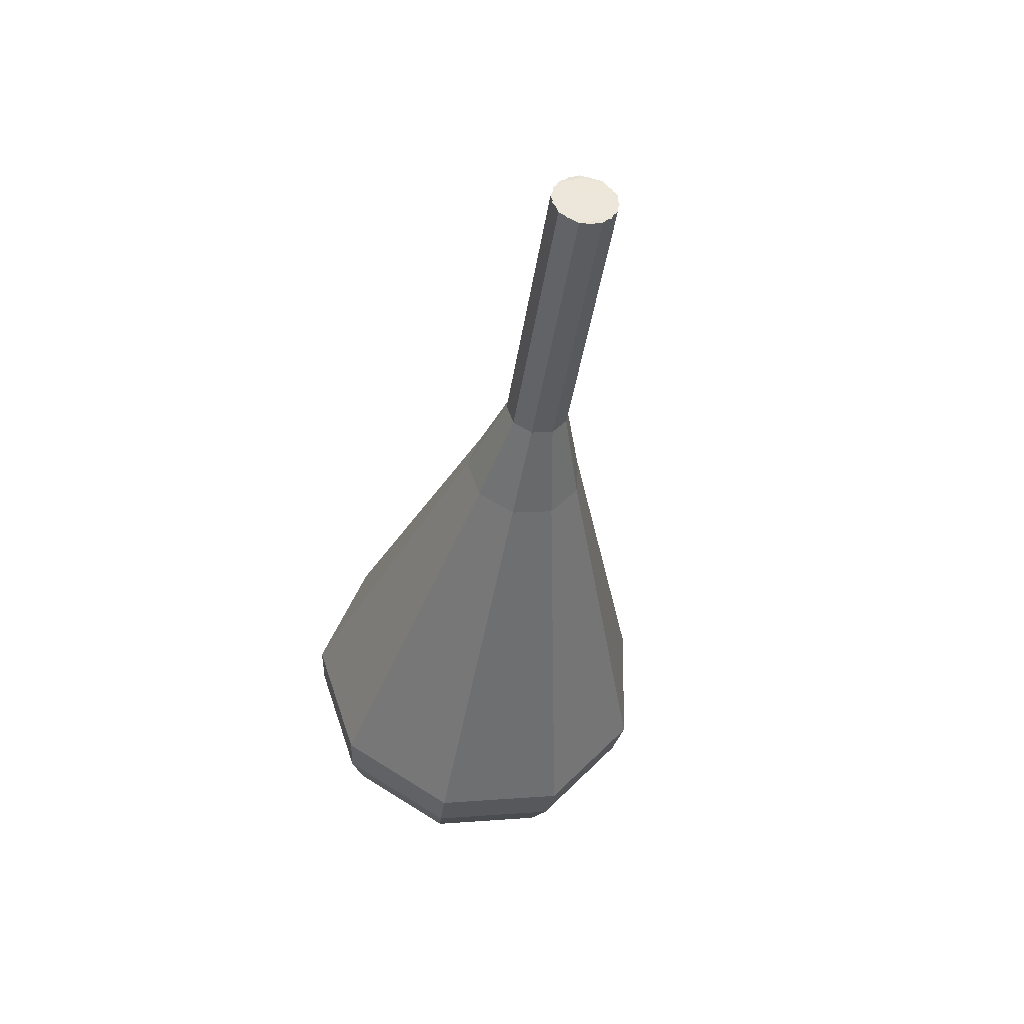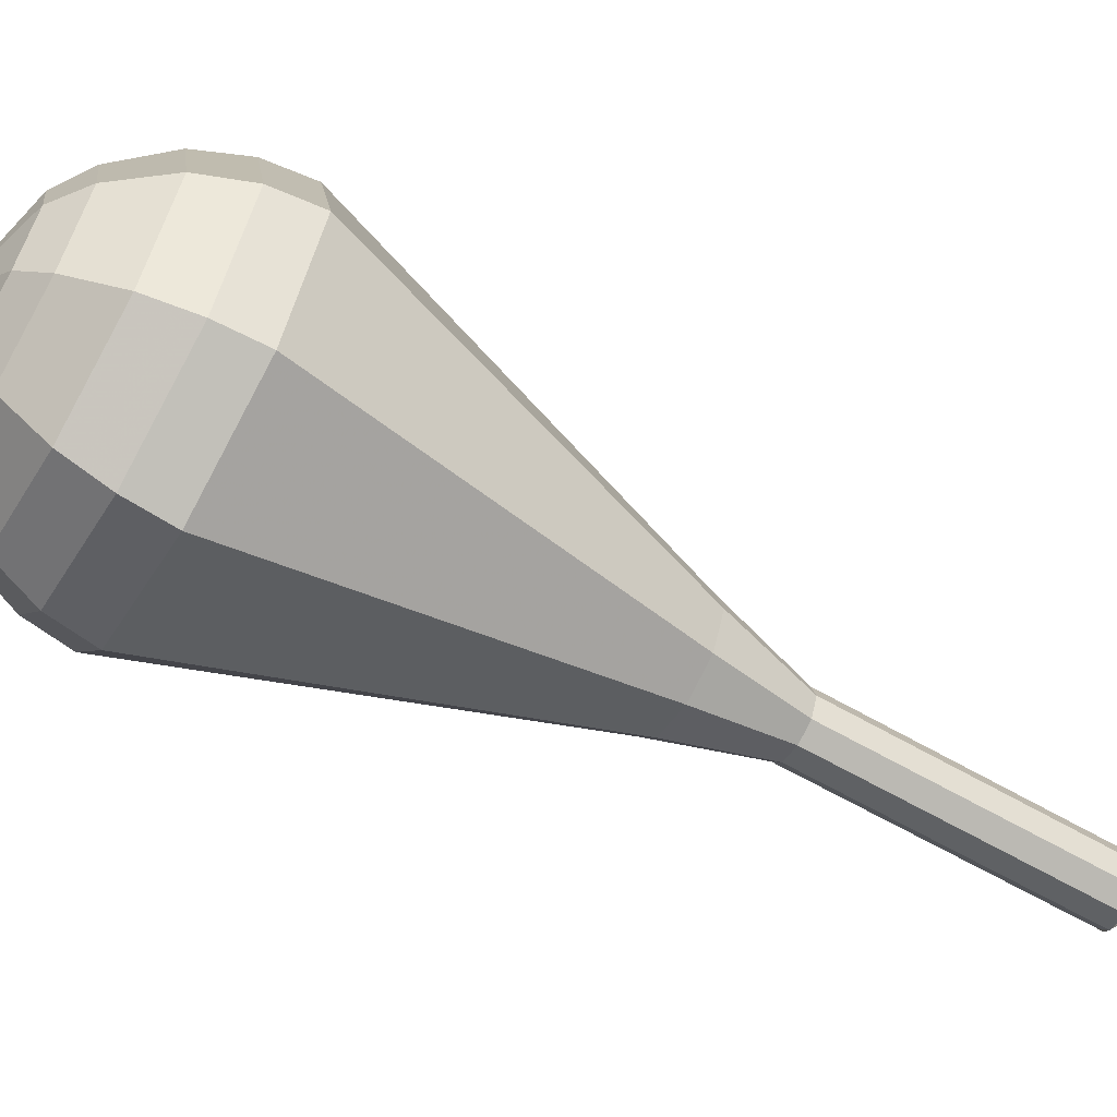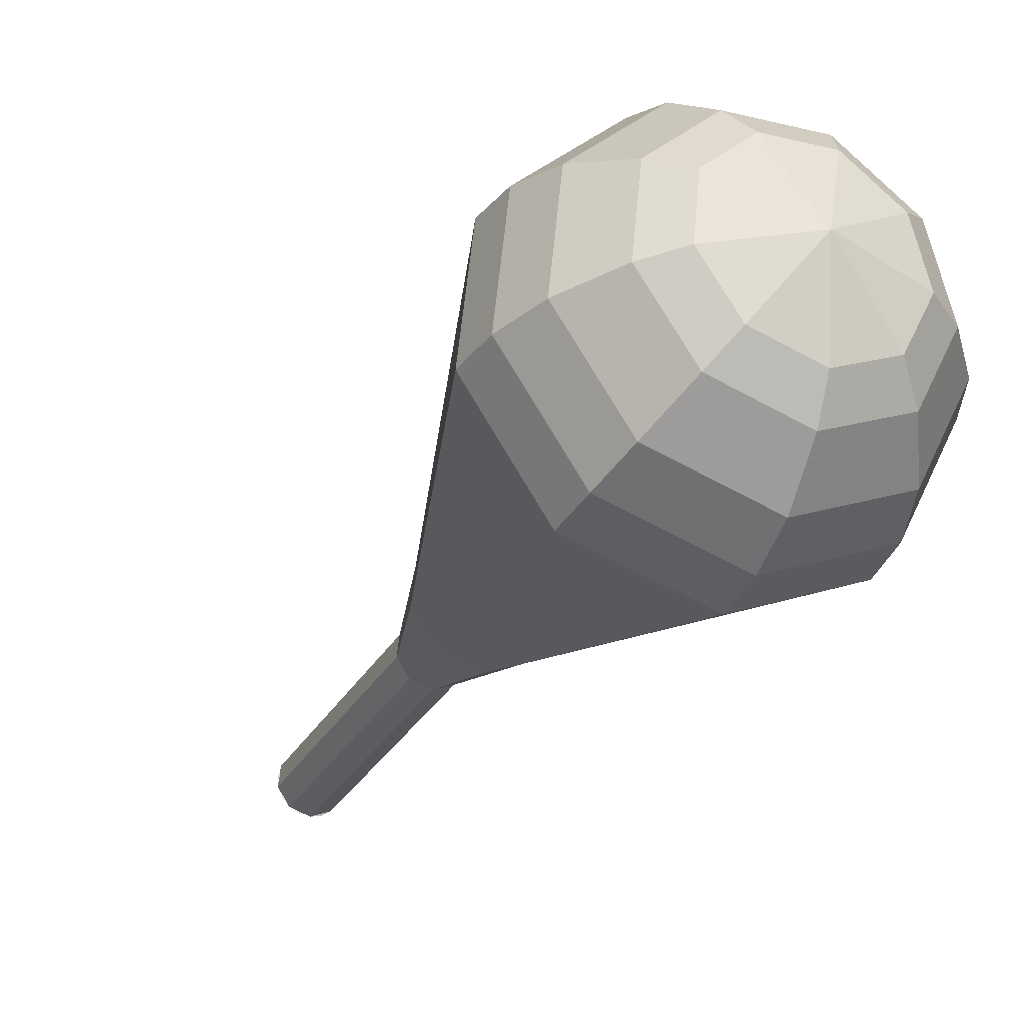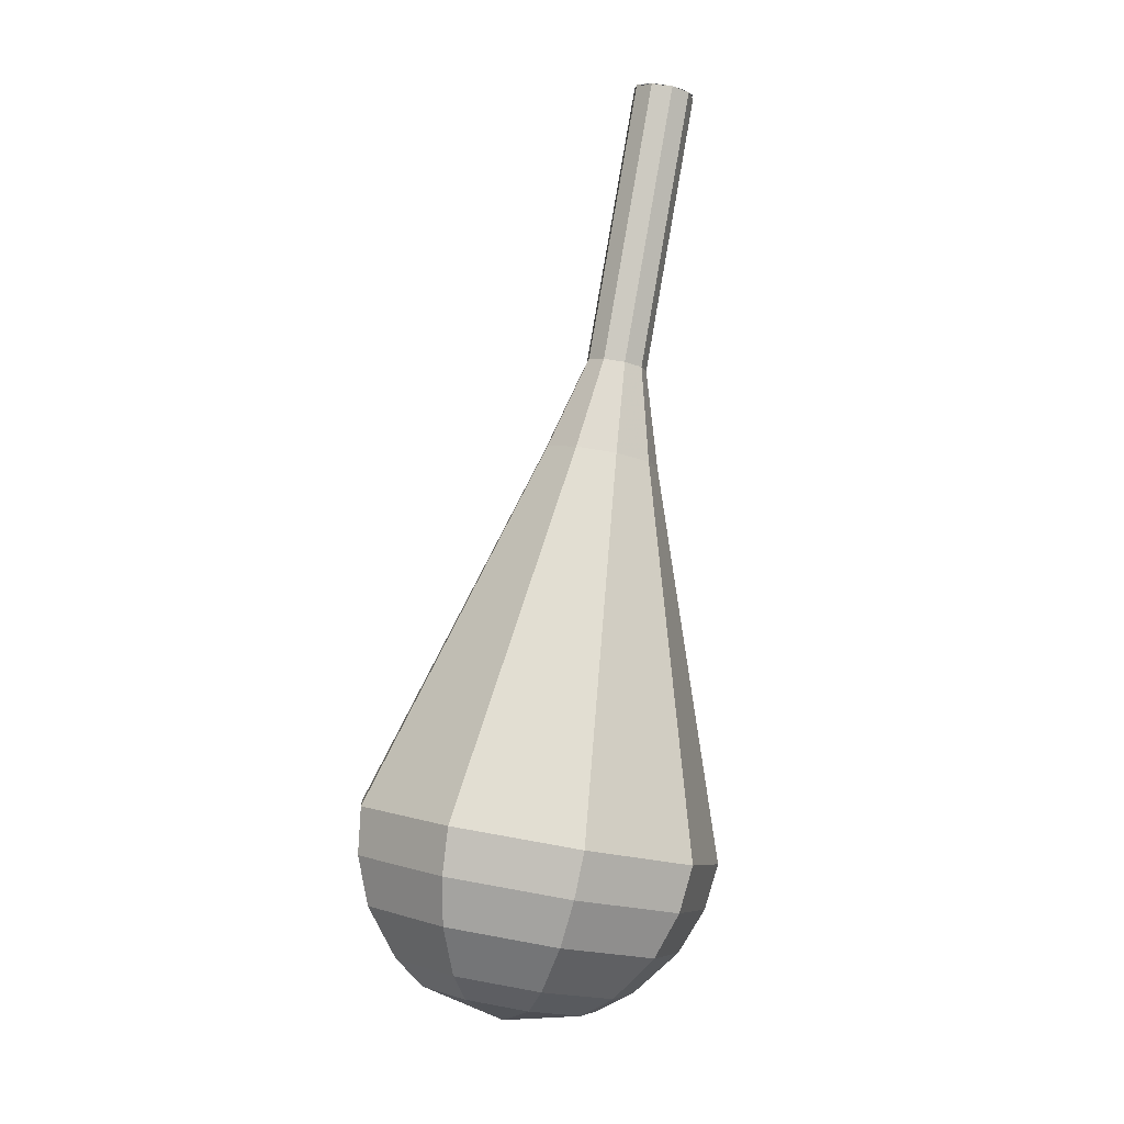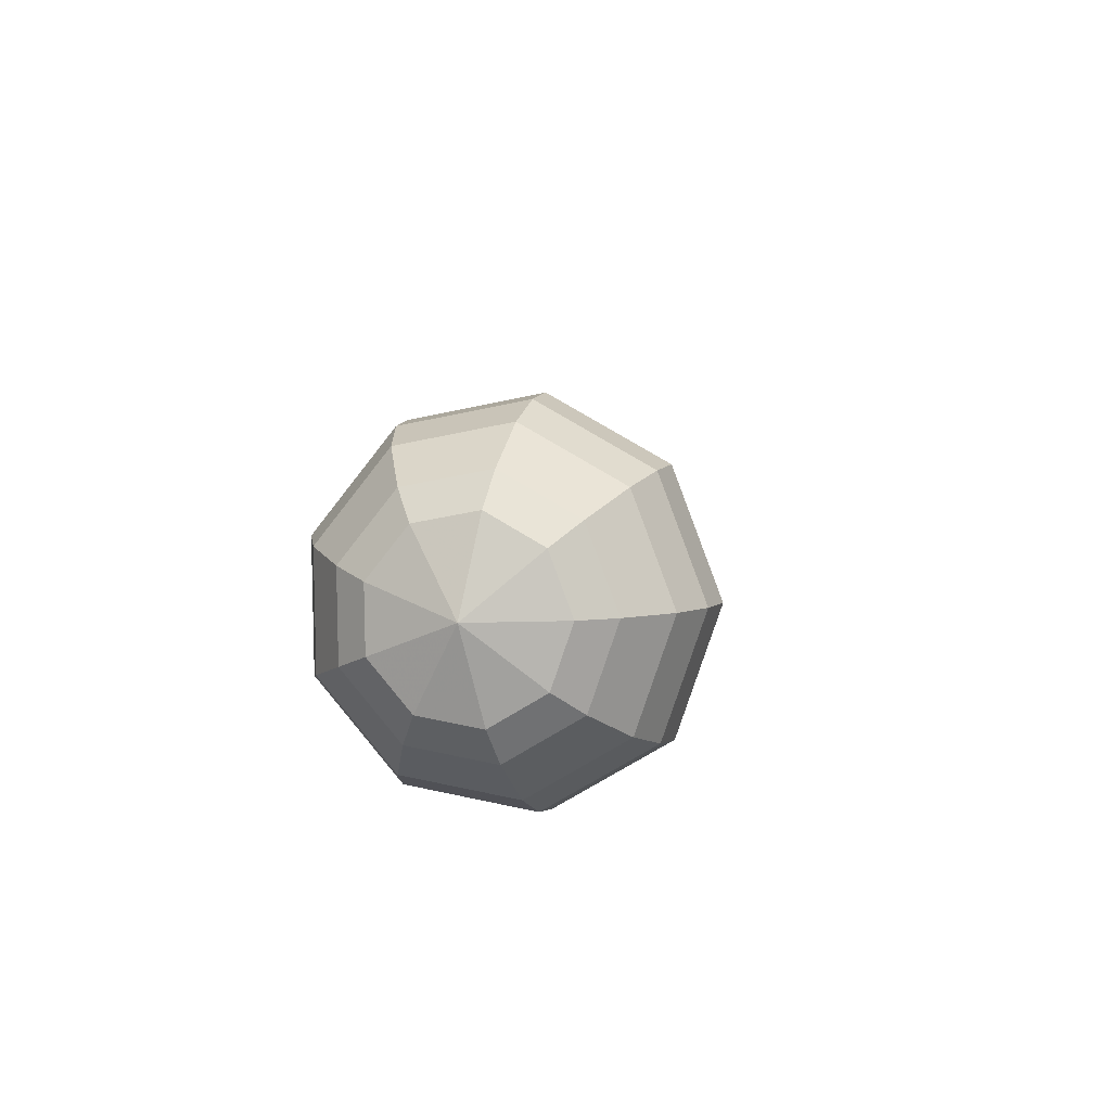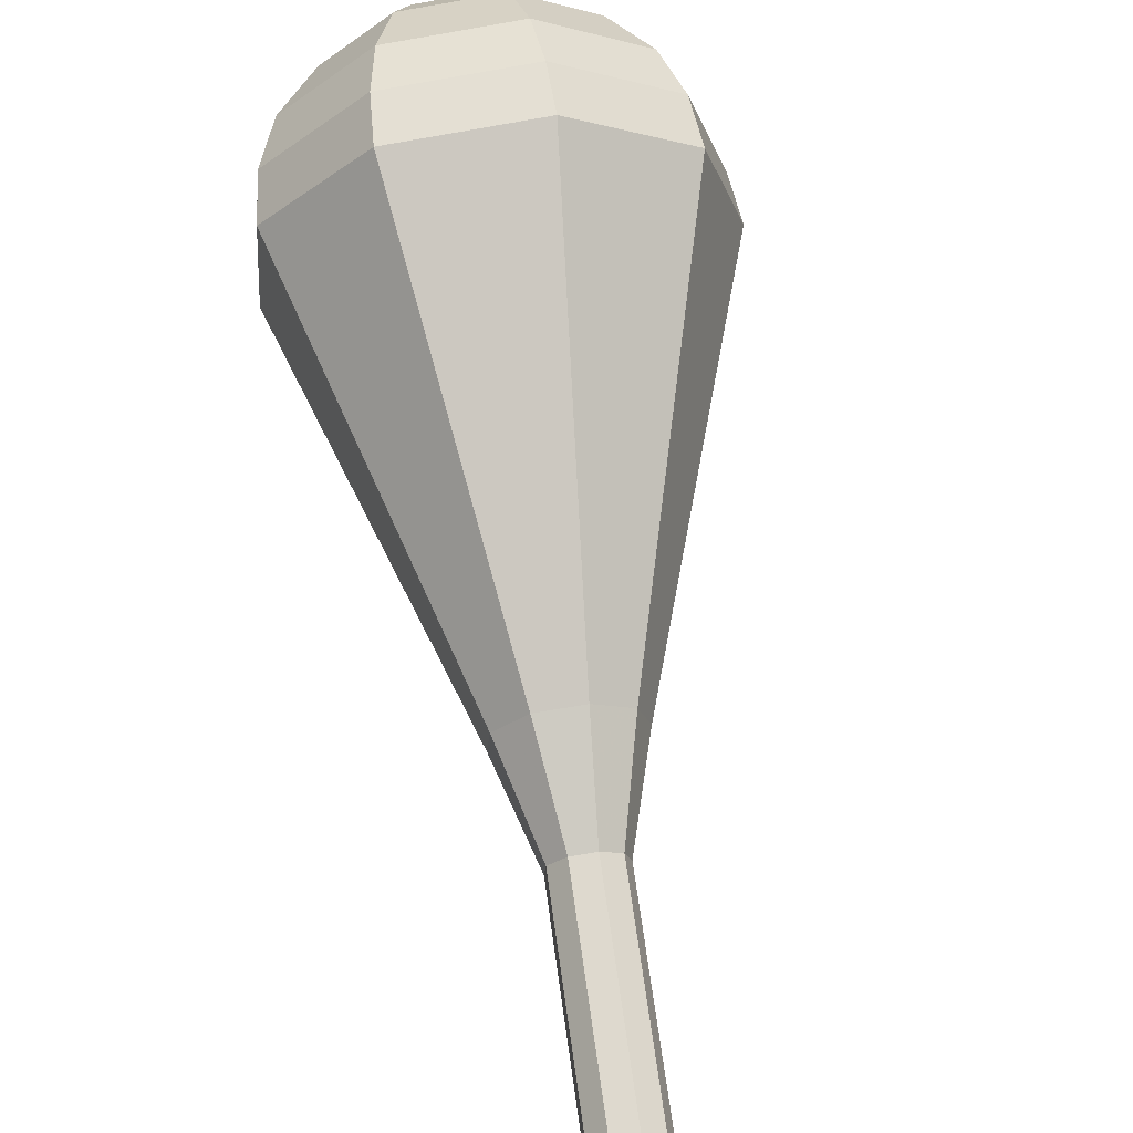
<metadata>
{"format":"obj","ext":"obj","renderer":"f3d","projection":"perspective","resolution":1024,"background":"white","views":[{"elev":24.9,"azim":160.0,"up":"+Y"},{"elev":6.8,"azim":76.2,"up":"+Z"},{"elev":1.6,"azim":-29.4,"up":"+Z"},{"elev":21.9,"azim":17.9,"up":"+Y"},{"elev":-60.4,"azim":24.2,"up":"+Y"},{"elev":39.8,"azim":169.2,"up":"+Z"}]}
</metadata>
<code>
g tube1
v 120.1 116.1 166.4
v 119.8 115.7 165.7
v 119 115.5 165.3
v 118.2 115.6 165.5
v 117.6 115.9 166.1
v 117.6 116.3 166.8
v 118.2 116.5 167.4
v 119 116.6 167.5
v 119.8 116.4 167.2
v 120.1 116.1 166.4
v 117.6 116.1 166.4
v 117.8 115.7 165.7
v 118.6 115.5 165.4
v 119.4 115.5 165.5
v 120 115.8 166.1
v 120 116.2 166.8
v 119.5 116.6 167.4
v 118.6 116.7 167.5
v 117.9 116.5 167.2
v 117.6 116.1 166.4
v 117.5 112.7 168.3
v 117.7 112.3 167.6
v 118.5 112.1 167.2
v 119.3 112.1 167.3
v 119.9 112.4 167.9
v 119.9 112.8 168.6
v 119.4 113.2 169.2
v 118.5 113.3 169.3
v 117.8 113.1 169
v 117.5 112.7 168.3
v 117.4 109.3 170.1
v 117.6 108.9 169.4
v 118.4 108.7 169
v 119.2 108.8 169.1
v 119.8 109.1 169.7
v 119.8 109.5 170.5
v 119.3 109.8 171
v 118.4 109.9 171.2
v 117.7 109.7 170.8
v 117.4 109.3 170.1
v 117.3 106 171.9
v 117.5 105.6 171.2
v 118.3 105.3 170.8
v 119.1 105.4 170.9
v 119.7 105.7 171.5
v 119.7 106.1 172.3
v 119.2 106.4 172.9
v 118.3 106.5 173
v 117.6 106.3 172.6
v 117.3 106 171.9
v 116 102.6 173.7
v 116.6 101.9 172.4
v 118 101.4 171.7
v 119.6 101.5 171.9
v 120.6 102.1 173
v 120.7 102.8 174.4
v 119.6 103.5 175.5
v 118 103.7 175.8
v 116.6 103.3 175.1
v 116 102.6 173.7
v 113.3 95.91 177.4
v 114.4 94.38 174.6
v 117.3 93.49 173.1
v 120.6 93.67 173.6
v 122.8 94.83 175.9
v 122.9 96.43 178.8
v 120.7 97.72 181.1
v 117.4 98.09 181.6
v 114.5 97.38 180.2
v 113.3 95.91 177.4
v 110.5 89.23 181
v 112.2 86.89 176.8
v 116.6 85.54 174.5
v 121.7 85.81 175.3
v 125 87.57 178.7
v 125.1 90 183.3
v 121.8 91.96 186.7
v 116.8 92.54 187.5
v 112.3 91.46 185.2
v 110.5 89.23 181
v 110.7 87.57 181.9
v 112.3 85.31 177.8
v 116.6 84 175.6
v 121.5 84.26 176.3
v 124.7 85.97 179.7
v 124.8 88.32 184.1
v 121.7 90.22 187.4
v 116.8 90.77 188.2
v 112.5 89.73 186
v 110.7 87.57 181.9
v 111.4 85.89 182.8
v 112.9 83.87 179.1
v 116.7 82.71 177.1
v 121.1 82.94 177.8
v 124 84.46 180.8
v 124 86.57 184.7
v 121.2 88.26 187.7
v 116.9 88.76 188.4
v 113 87.82 186.5
v 111.4 85.89 182.8
v 112.9 84.2 183.7
v 114 82.65 180.9
v 116.9 81.76 179.4
v 120.3 81.94 179.9
v 122.5 83.1 182.2
v 122.5 84.71 185.2
v 120.4 86.01 187.4
v 117.1 86.39 188
v 114.1 85.67 186.5
v 112.9 84.2 183.7
v 114.2 83.33 184.1
v 115 82.2 182.1
v 117.1 81.55 181
v 119.6 81.68 181.3
v 121.2 82.53 183
v 121.3 83.71 185.2
v 119.7 84.66 186.9
v 117.2 84.93 187.3
v 115.1 84.41 186.2
v 114.2 83.33 184.1
v 117.8 82.4 184.6
v 117.8 82.4 184.6
v 117.8 82.4 184.6
v 117.8 82.4 184.6
v 117.8 82.4 184.6
v 117.8 82.4 184.6
v 117.8 82.4 184.6
v 117.8 82.4 184.6
v 117.8 82.4 184.6
v 117.8 82.4 184.6
f 1 2 12
f 12 11 1
f 2 3 13
f 13 12 2
f 3 4 14
f 14 13 3
f 4 5 15
f 15 14 4
f 5 6 16
f 16 15 5
f 6 7 17
f 17 16 6
f 7 8 18
f 18 17 7
f 8 9 19
f 19 18 8
f 9 10 20
f 20 19 9
f 11 12 22
f 22 21 11
f 12 13 23
f 23 22 12
f 13 14 24
f 24 23 13
f 14 15 25
f 25 24 14
f 15 16 26
f 26 25 15
f 16 17 27
f 27 26 16
f 17 18 28
f 28 27 17
f 18 19 29
f 29 28 18
f 19 20 30
f 30 29 19
f 21 22 32
f 32 31 21
f 22 23 33
f 33 32 22
f 23 24 34
f 34 33 23
f 24 25 35
f 35 34 24
f 25 26 36
f 36 35 25
f 26 27 37
f 37 36 26
f 27 28 38
f 38 37 27
f 28 29 39
f 39 38 28
f 29 30 40
f 40 39 29
f 31 32 42
f 42 41 31
f 32 33 43
f 43 42 32
f 33 34 44
f 44 43 33
f 34 35 45
f 45 44 34
f 35 36 46
f 46 45 35
f 36 37 47
f 47 46 36
f 37 38 48
f 48 47 37
f 38 39 49
f 49 48 38
f 39 40 50
f 50 49 39
f 41 42 52
f 52 51 41
f 42 43 53
f 53 52 42
f 43 44 54
f 54 53 43
f 44 45 55
f 55 54 44
f 45 46 56
f 56 55 45
f 46 47 57
f 57 56 46
f 47 48 58
f 58 57 47
f 48 49 59
f 59 58 48
f 49 50 60
f 60 59 49
f 51 52 62
f 62 61 51
f 52 53 63
f 63 62 52
f 53 54 64
f 64 63 53
f 54 55 65
f 65 64 54
f 55 56 66
f 66 65 55
f 56 57 67
f 67 66 56
f 57 58 68
f 68 67 57
f 58 59 69
f 69 68 58
f 59 60 70
f 70 69 59
f 61 62 72
f 72 71 61
f 62 63 73
f 73 72 62
f 63 64 74
f 74 73 63
f 64 65 75
f 75 74 64
f 65 66 76
f 76 75 65
f 66 67 77
f 77 76 66
f 67 68 78
f 78 77 67
f 68 69 79
f 79 78 68
f 69 70 80
f 80 79 69
f 71 72 82
f 82 81 71
f 72 73 83
f 83 82 72
f 73 74 84
f 84 83 73
f 74 75 85
f 85 84 74
f 75 76 86
f 86 85 75
f 76 77 87
f 87 86 76
f 77 78 88
f 88 87 77
f 78 79 89
f 89 88 78
f 79 80 90
f 90 89 79
f 81 82 92
f 92 91 81
f 82 83 93
f 93 92 82
f 83 84 94
f 94 93 83
f 84 85 95
f 95 94 84
f 85 86 96
f 96 95 85
f 86 87 97
f 97 96 86
f 87 88 98
f 98 97 87
f 88 89 99
f 99 98 88
f 89 90 100
f 100 99 89
f 91 92 102
f 102 101 91
f 92 93 103
f 103 102 92
f 93 94 104
f 104 103 93
f 94 95 105
f 105 104 94
f 95 96 106
f 106 105 95
f 96 97 107
f 107 106 96
f 97 98 108
f 108 107 97
f 98 99 109
f 109 108 98
f 99 100 110
f 110 109 99
f 101 102 112
f 112 111 101
f 102 103 113
f 113 112 102
f 103 104 114
f 114 113 103
f 104 105 115
f 115 114 104
f 105 106 116
f 116 115 105
f 106 107 117
f 117 116 106
f 107 108 118
f 118 117 107
f 108 109 119
f 119 118 108
f 109 110 120
f 120 119 109
f 111 112 122
f 122 121 111
f 112 113 123
f 123 122 112
f 113 114 124
f 124 123 113
f 114 115 125
f 125 124 114
f 115 116 126
f 126 125 115
f 116 117 127
f 127 126 116
f 117 118 128
f 128 127 117
f 118 119 129
f 129 128 118
f 119 120 130
f 130 129 119
g

</code>
